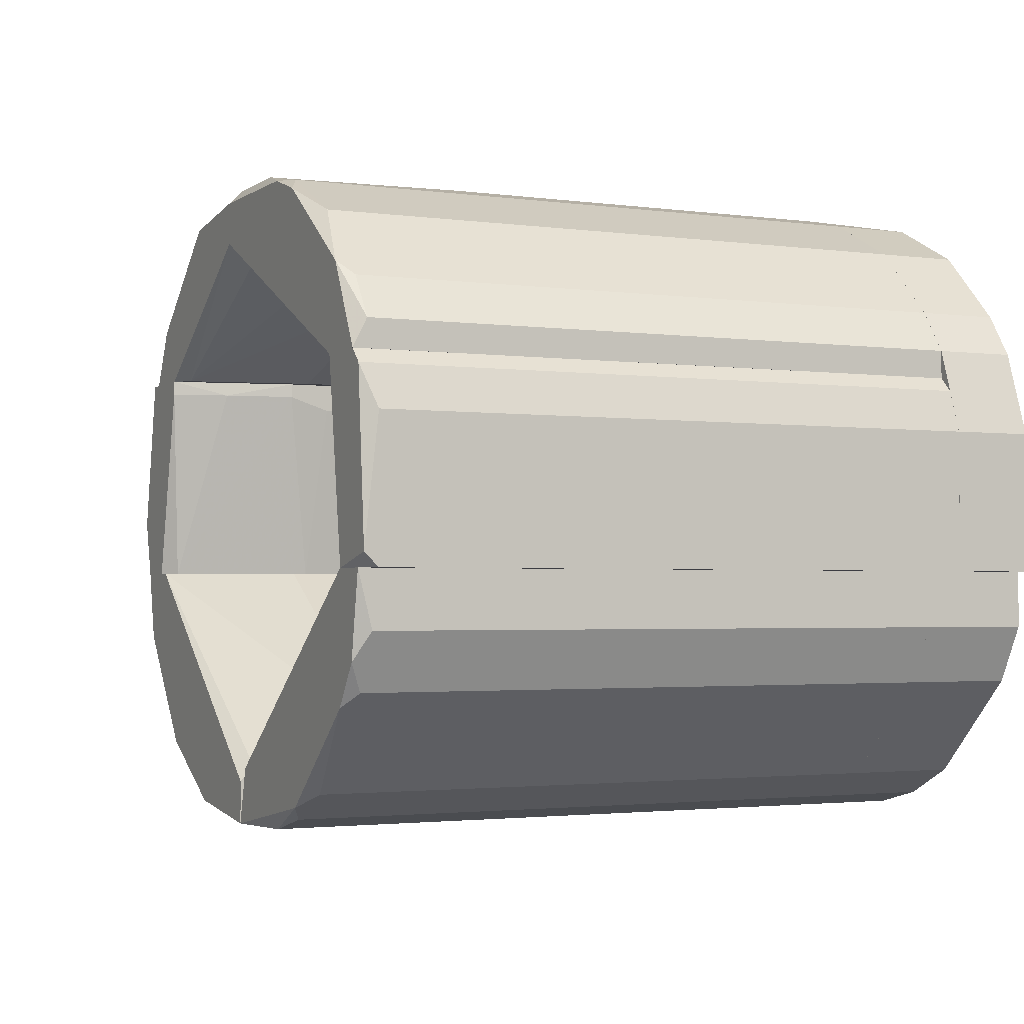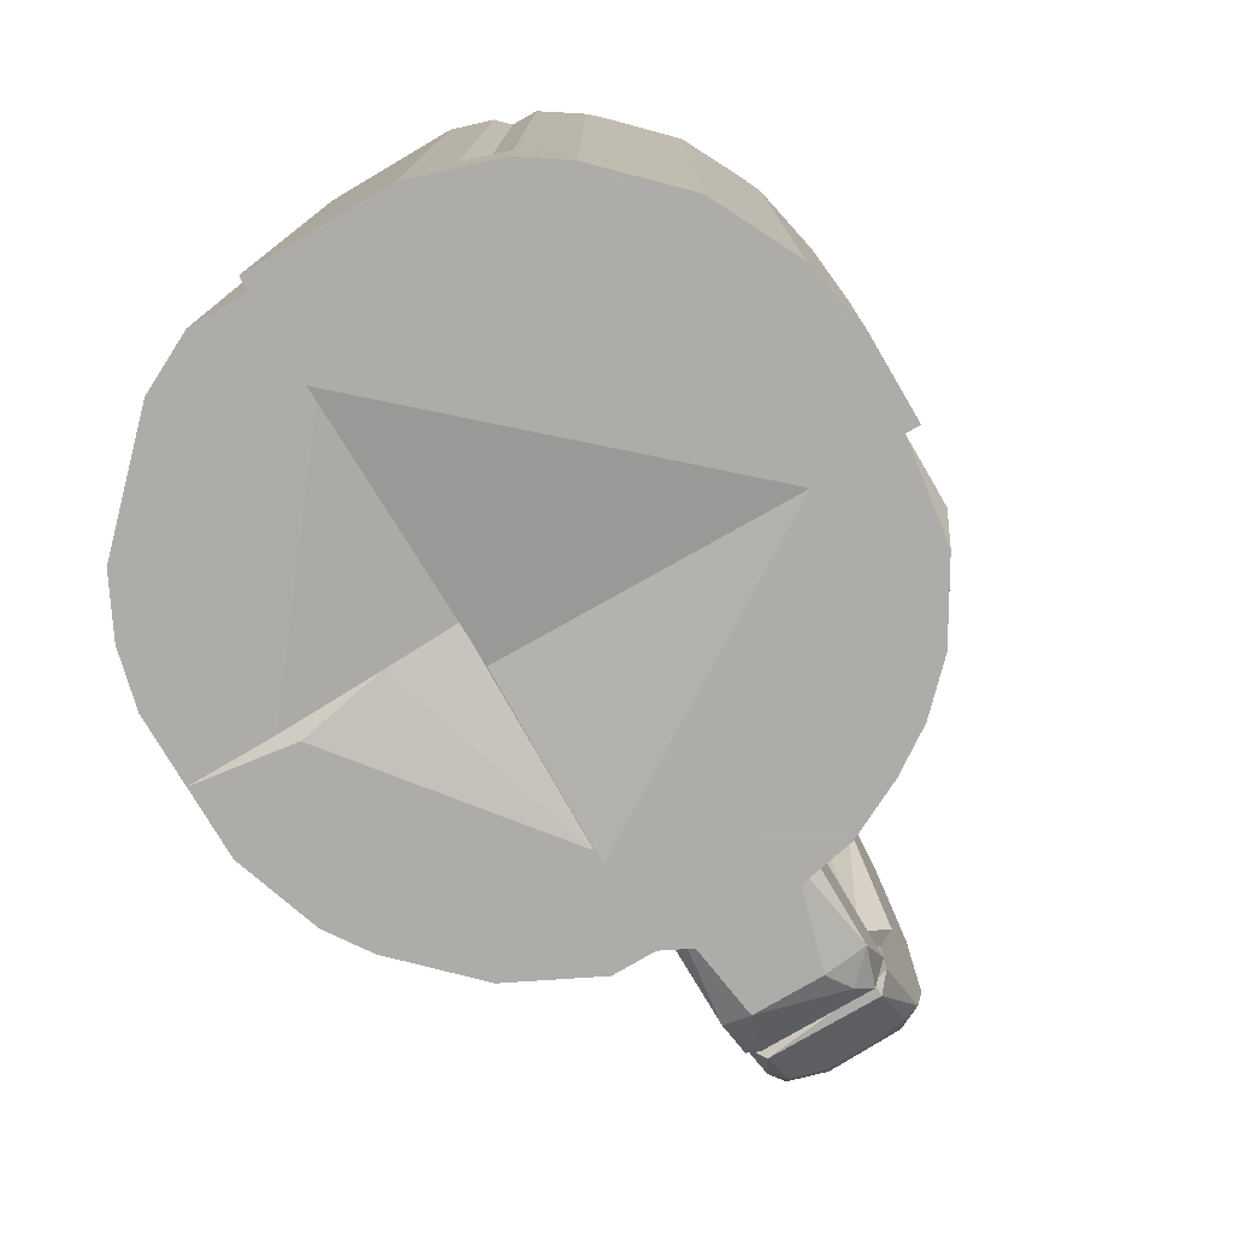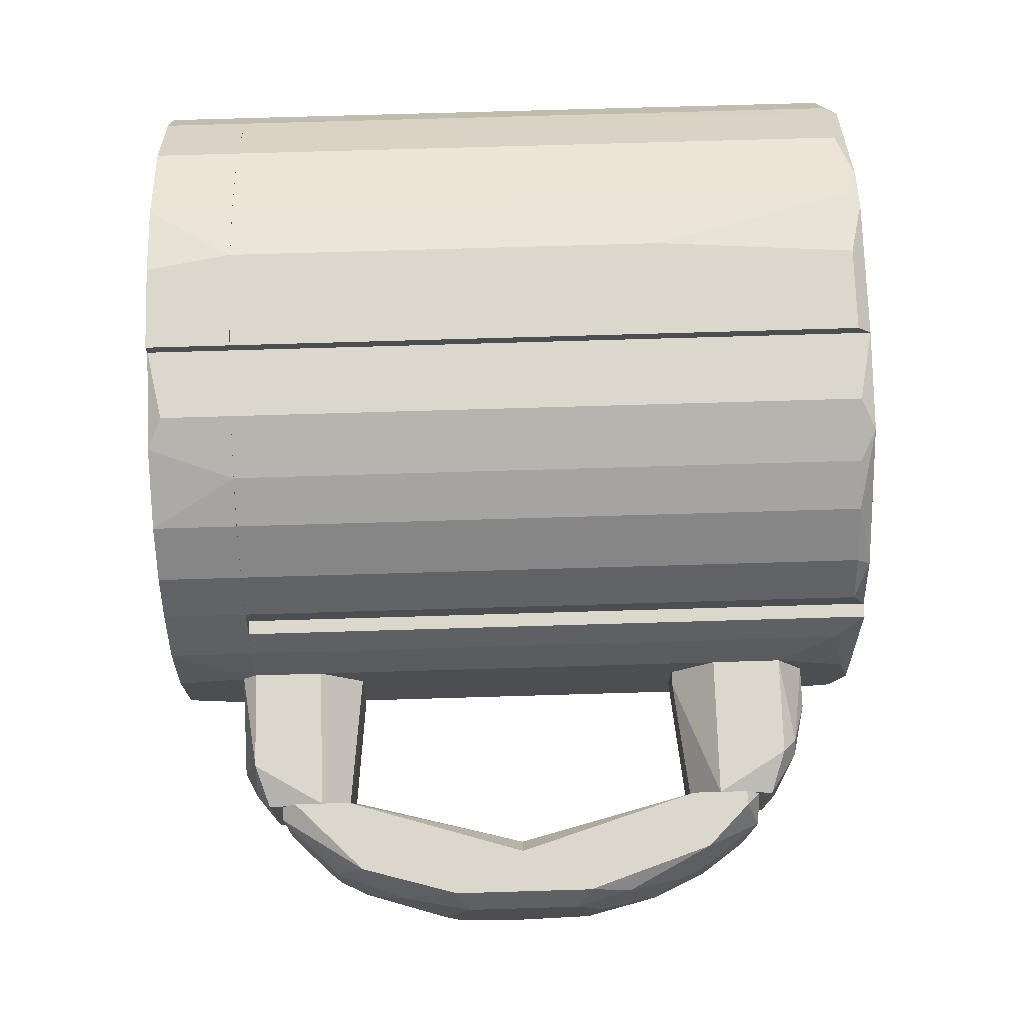
<metadata>
{"format":"obj","ext":"obj","renderer":"f3d","projection":"perspective","resolution":1024,"background":"white","views":[{"elev":-2.2,"azim":-116.1,"up":"+Z"},{"elev":-77.0,"azim":-59.5,"up":"+Y"},{"elev":73.0,"azim":88.3,"up":"+Z"}]}
</metadata>
<code>
o convex_0
v 5.6 -3.728 -0.8993
v 6.157 -2.8 0.9578
v 4.3 -2.8 0.9578
v 4.486 -2.243 -0.3421
v 4.3 -3.914 0.772
v 6.157 -2.615 -0.8993
v 4.3 -3.728 -0.8993
v 6.157 -3.543 0.772
v 6.157 -2.429 0.5862
v 4.3 -2.429 -0.7135
v 5.6 -3.914 -0.5277
v 6.157 -3.543 -0.7135
v 4.3 -2.243 0.4006
v 5.6 -3.728 0.9578
v 4.3 -3.914 -0.7135
v 6.157 -2.429 -0.5277
v 5.6 -3.914 0.4006
v 4.3 -2.8 -0.8993
v 4.3 -3.728 0.9578
v 5.971 -3.728 0.5862
v 6.157 -3.357 -0.8993
f 6 12 21
f 5 3 7
f 6 1 7
f 6 2 8
f 2 6 9
f 4 6 10
f 7 3 10
f 6 8 12
f 11 1 12
f 3 2 13
f 2 9 13
f 9 4 13
f 10 3 13
f 4 10 13
f 2 3 14
f 8 2 14
f 7 1 15
f 5 7 15
f 1 11 15
f 11 5 15
f 6 4 16
f 4 9 16
f 9 6 16
f 5 11 17
f 14 5 17
f 6 7 18
f 10 6 18
f 7 10 18
f 3 5 19
f 14 3 19
f 5 14 19
f 12 8 20
f 11 12 20
f 8 14 20
f 17 11 20
f 14 17 20
f 1 6 21
f 12 1 21
o convex_1
v 6.714 -2.8 -0.8993
v 7.457 -0.01429 0.9578
v 6.9 -0.01429 0.9578
v 6.157 -3.171 0.9578
v 6.9 -0.01429 -0.8993
v 7.643 -1.129 -0.1564
v 6.157 -2.243 -0.7135
v 7.086 -2.428 0.772
v 7.643 -0.01429 -0.7135
v 6.714 -0.01429 0.5862
v 6.343 -3.357 -0.7135
v 7.271 -1.871 -0.8993
v 6.157 -2.243 0.772
v 7.086 -2.614 -0.3421
v 6.157 -3.171 -0.8993
v 6.343 -3.357 0.772
v 7.643 -0.7574 0.5862
v 6.714 -0.01429 -0.5277
v 7.086 -2.243 0.9578
v 7.457 -1.686 0.5862
v 7.457 -1.129 -0.8993
v 7.643 -0.01429 0.5862
v 7.457 -0.9429 0.9578
v 7.086 -2.614 0.4006
v 6.157 -2.428 -0.8993
v 6.157 -2.428 0.9578
v 7.271 -2.243 -0.3421
v 6.157 -3.357 0.772
v 7.457 -0.01429 -0.8993
v 6.9 -2.8 -0.7135
v 7.643 -0.9429 -0.5277
f 48 33 52
f 23 24 25
f 24 23 26
f 26 23 30
f 24 26 31
f 22 26 33
f 28 25 34
f 31 28 34
f 26 22 36
f 25 28 36
f 22 32 36
f 27 30 38
f 31 26 39
f 28 31 39
f 23 25 40
f 25 37 40
f 37 29 40
f 27 38 41
f 40 29 41
f 33 26 42
f 30 23 43
f 23 38 43
f 38 30 43
f 38 23 44
f 23 40 44
f 41 38 44
f 40 41 44
f 29 37 45
f 41 29 45
f 26 36 46
f 36 28 46
f 39 26 46
f 28 39 46
f 25 24 47
f 24 31 47
f 34 25 47
f 31 34 47
f 27 41 48
f 45 35 48
f 41 45 48
f 25 36 49
f 36 32 49
f 37 25 49
f 32 37 49
f 26 30 50
f 42 26 50
f 30 42 50
f 32 22 51
f 22 33 51
f 37 32 51
f 45 37 51
f 35 45 51
f 33 48 51
f 48 35 51
f 30 27 52
f 42 30 52
f 33 42 52
f 27 48 52
o convex_2
v 6.157 2.4 -0.3421
v 5.6 3.7 0.9578
v 5.414 3.886 0.772
v 4.3 2.214 0.4006
v 4.3 3.7 -0.8993
v 6.157 3.514 -0.7135
v 4.3 3.7 0.9578
v 6.157 2.771 0.9578
v 4.3 2.771 -0.8993
v 4.3 4.071 -0.3421
v 6.157 2.586 -0.8993
v 4.3 2.214 -0.3421
v 4.3 2.771 0.9578
v 5.786 3.7 -0.8993
v 6.157 3.514 0.772
v 6.157 2.4 0.4006
v 5.6 3.886 -0.5277
v 4.857 4.071 0.4006
v 5.043 3.886 -0.8993
v 4.3 4.071 0.4006
v 5.043 4.071 -0.3421
v 5.6 3.886 0.5862
v 5.971 3.7 -0.5277
v 4.486 2.214 0.4006
f 68 60 76
f 54 55 59
f 57 56 59
f 53 58 60
f 54 59 60
f 56 57 61
f 57 59 62
f 58 53 63
f 61 57 63
f 61 63 64
f 56 61 64
f 63 53 64
f 59 56 65
f 56 60 65
f 60 59 65
f 63 57 66
f 58 63 66
f 55 54 67
f 54 60 67
f 60 58 67
f 53 60 68
f 57 62 71
f 66 57 71
f 69 66 71
f 59 55 72
f 62 59 72
f 55 70 72
f 70 62 72
f 62 70 73
f 71 62 73
f 69 71 73
f 55 67 74
f 70 55 74
f 69 73 74
f 73 70 74
f 58 66 75
f 67 58 75
f 66 69 75
f 74 67 75
f 69 74 75
f 60 56 76
f 64 53 76
f 56 64 76
f 53 68 76
o convex_3
v 7.643 0.9147 -0.5277
v 6.343 3.143 0.9578
v 6.157 3.143 0.9578
v 7.457 -0.01429 0.9578
v 6.714 -0.01429 -0.5277
v 6.157 3.329 -0.8993
v 7.271 2.214 0.4006
v 7.457 -0.01429 -0.8993
v 6.9 -0.01429 0.9578
v 6.157 2.214 0.5862
v 6.9 2.771 -0.7135
v 6.157 2.4 -0.8993
v 7.457 1.472 0.772
v 6.529 3.329 0.4006
v 7.271 1.843 -0.8993
v 7.643 -0.01429 0.5862
v 6.9 -0.01429 -0.8993
v 6.9 2.585 0.9578
v 6.714 -0.01429 0.5862
v 7.457 1.843 -0.1564
v 6.157 2.4 0.9578
v 7.643 -0.01429 -0.7135
v 7.643 1.1 0.2149
v 6.343 3.329 -0.8993
v 7.086 2.585 -0.5277
v 6.157 2.214 -0.7135
v 7.457 0.9147 0.9578
v 6.157 3.329 0.772
v 6.714 3.143 -0.1564
v 7.457 1.286 -0.8993
v 7.086 2.585 0.4006
v 7.643 0.7292 0.5862
f 89 103 108
f 78 79 80
f 80 81 84
f 80 79 85
f 81 80 85
f 79 82 86
f 82 84 88
f 86 82 88
f 84 82 91
f 80 84 92
f 84 81 93
f 81 88 93
f 88 84 93
f 78 80 94
f 89 83 94
f 90 78 94
f 81 85 95
f 86 81 95
f 83 89 96
f 85 79 97
f 79 86 97
f 95 85 97
f 86 95 97
f 77 92 98
f 92 84 98
f 92 77 99
f 77 96 99
f 96 89 99
f 82 90 100
f 91 82 100
f 87 91 100
f 91 87 101
f 83 96 101
f 96 91 101
f 81 86 102
f 88 81 102
f 86 88 102
f 80 92 103
f 94 80 103
f 89 94 103
f 79 78 104
f 82 79 104
f 78 90 104
f 90 82 104
f 100 90 105
f 87 100 105
f 101 87 105
f 84 91 106
f 96 77 106
f 91 96 106
f 77 98 106
f 98 84 106
f 94 83 107
f 90 94 107
f 83 101 107
f 105 90 107
f 101 105 107
f 92 99 108
f 99 89 108
f 103 92 108
o convex_4
v -4.057 -3.357 -0.8997
v -0.9001 -4.843 -4.242
v -1.643 -4.843 -4.056
v 0.02857 -4.471 -0.8997
v 0.02857 -3.357 -4.242
v -4.057 -4.843 -0.8997
v -2.385 -3.357 -3.685
v 0.02857 -3.914 -0.8997
v 0.02857 -4.843 -3.127
v -3.686 -4.843 -2.385
v 0.02857 -3.357 -3.127
v -4.057 -3.357 -1.643
v 0.02857 -4.843 -4.242
v -2.943 -3.357 -0.8997
v -2.757 -4.843 -0.8997
v -0.9001 -3.357 -4.242
v -3.686 -3.357 -2.385
v -2.385 -4.843 -3.685
v -4.057 -4.843 -1.643
v -1.643 -3.357 -4.056
v 0.02857 -4.657 -1.828
f 123 117 129
f 111 110 114
f 112 109 114
f 109 113 115
f 109 112 116
f 112 113 116
f 113 112 117
f 114 110 117
f 111 114 118
f 113 109 119
f 116 113 119
f 114 109 120
f 109 115 120
f 110 113 121
f 113 117 121
f 117 110 121
f 109 116 122
f 119 109 122
f 116 119 122
f 112 114 123
f 114 117 123
f 110 111 124
f 113 110 124
f 115 113 124
f 115 118 125
f 120 115 125
f 118 120 125
f 115 111 126
f 111 118 126
f 118 115 126
f 118 114 127
f 114 120 127
f 120 118 127
f 111 115 128
f 124 111 128
f 115 124 128
f 117 112 129
f 112 123 129
o convex_5
v -0.9001 4.628 -4.242
v -4.057 -3.357 -1.643
v -4.057 -3.357 -0.8997
v 0.02857 -3.357 -3.127
v -3.314 4.628 -0.8997
v -1.643 -3.357 -4.056
v -3.686 4.628 -2.385
v 0.02857 4.628 -3.499
v 0.02857 -3.357 -4.242
v -2.943 -3.357 -0.8997
v -4.057 4.814 -0.8997
v 0.02857 2.771 -3.127
v -2.014 4.814 -3.87
v -2.385 -3.357 -3.685
v 0.02857 4.814 -4.242
v -2.943 2.771 -0.8997
v -3.686 -3.357 -2.385
v -4.057 4.628 -1.643
v -2.385 4.628 -3.685
v -0.9001 -3.357 -4.242
v -0.1574 4.814 -3.499
v -1.643 4.628 -4.056
v -3.499 4.814 -2.571
v -3.499 4.814 -0.8997
v -3.871 4.814 -2.014
f 152 136 154
f 132 131 133
f 133 131 135
f 133 135 138
f 137 133 138
f 132 133 139
f 134 132 139
f 131 132 140
f 132 134 140
f 133 137 141
f 137 134 141
f 139 133 141
f 135 131 143
f 138 130 144
f 137 138 144
f 130 142 144
f 142 140 144
f 134 139 145
f 141 134 145
f 139 141 145
f 131 136 146
f 143 131 146
f 136 131 147
f 131 140 147
f 135 143 148
f 146 136 148
f 143 146 148
f 135 130 149
f 130 138 149
f 138 135 149
f 137 144 150
f 144 140 150
f 130 135 151
f 142 130 151
f 135 148 151
f 148 142 151
f 140 142 152
f 142 148 152
f 148 136 152
f 134 137 153
f 140 134 153
f 137 150 153
f 150 140 153
f 136 147 154
f 147 140 154
f 140 152 154
o convex_6
v 3.743 -3.729 -2.2
v 0.02857 -4.843 -4.242
v 0.02857 -3.729 -4.242
v 0.02857 -3.914 -0.8997
v 4.114 -4.843 -0.8997
v 2.629 -4.843 -3.499
v 0.02857 -4.471 -0.8997
v 4.114 -3.729 -0.8997
v 2.071 -3.729 -3.87
v 0.2145 -4.843 -2.942
v 0.9572 -4.843 -4.242
v 4.114 -4.843 -1.457
v 2.814 -4.843 -0.8997
v 0.02857 -3.729 -3.127
v 3.556 -4.843 -2.571
v 2.814 -3.729 -0.8997
v 2.629 -3.729 -3.499
v 0.9572 -3.729 -4.242
v 4.114 -3.729 -1.457
v 2.071 -4.843 -3.87
v 0.02857 -4.657 -1.828
v 3.556 -3.729 -2.571
f 169 171 176
f 157 156 158
f 159 156 160
f 158 156 161
f 159 158 161
f 155 157 162
f 158 159 162
f 157 155 163
f 156 159 164
f 156 157 165
f 160 156 165
f 159 160 166
f 162 159 166
f 159 161 167
f 164 159 167
f 157 158 168
f 162 157 168
f 166 160 169
f 155 166 169
f 158 162 170
f 168 158 170
f 162 168 170
f 163 155 171
f 160 163 171
f 169 160 171
f 157 163 172
f 165 157 172
f 163 165 172
f 155 162 173
f 166 155 173
f 162 166 173
f 163 160 174
f 160 165 174
f 165 163 174
f 161 156 175
f 156 164 175
f 167 161 175
f 164 167 175
f 155 169 176
f 171 155 176
o convex_7
v 3.928 4.813 -1.828
v 0.02857 -3.728 -4.242
v 0.9572 -3.728 -4.242
v 4.114 -3.728 -0.8997
v 0.02857 4.627 -3.499
v 3 2.957 -0.8997
v 0.02857 -3.728 -3.127
v 2.071 4.627 -3.87
v 3.556 -3.728 -2.571
v 0.02857 4.813 -4.242
v 3 -3.728 -0.8997
v 4.114 4.813 -0.8997
v 2.071 -3.728 -3.87
v 0.02857 2.771 -3.127
v 2.814 4.813 -3.313
v 3.371 4.813 -0.8997
v 4.114 -3.728 -1.457
v 0.9572 4.627 -4.242
v 3.556 4.627 -2.571
v 2.629 -3.728 -3.499
v 4.114 4.627 -1.457
v 0.02857 4.813 -3.685
v 2.629 4.627 -3.499
v 1.514 4.813 -4.056
f 194 186 200
f 178 179 180
f 178 180 183
f 181 178 183
f 180 179 185
f 179 178 186
f 178 181 186
f 180 182 187
f 183 180 187
f 182 183 187
f 182 180 188
f 177 186 188
f 179 184 189
f 185 179 189
f 181 183 190
f 183 182 190
f 186 177 191
f 182 188 192
f 188 186 192
f 181 190 192
f 190 182 192
f 180 185 193
f 185 177 193
f 188 180 193
f 184 179 194
f 179 186 194
f 177 185 195
f 191 177 195
f 185 191 195
f 189 184 196
f 185 189 196
f 191 185 196
f 177 188 197
f 193 177 197
f 188 193 197
f 186 181 198
f 181 192 198
f 192 186 198
f 184 191 199
f 196 184 199
f 191 196 199
f 186 191 200
f 191 184 200
f 184 194 200
o convex_8
v -3.871 -4.843 2.071
v 0.5857 -3.729 4.301
v -0.7145 -3.729 4.301
v -4.243 -3.729 -0.8993
v 0.5857 -4.471 -0.8993
v 0.5857 -4.843 4.301
v -4.243 -4.843 -0.8993
v 0.5857 -3.914 -0.8993
v -3.5 -3.729 2.629
v -2.571 -4.843 3.557
v -2.943 -4.843 -0.8993
v -4.243 -3.729 0.958
v 0.5857 -4.843 3
v -2.943 -3.729 -0.8993
v -2.571 -3.729 3.557
v -1.458 -4.843 4.114
v 0.5857 -3.729 3
v -4.243 -4.843 0.958
v -0.5288 -4.843 4.301
v -1.458 -3.729 4.114
v -3.871 -3.729 2.071
v -3.5 -4.843 2.629
f 210 209 222
f 203 202 204
f 205 202 206
f 202 203 206
f 204 205 207
f 206 201 207
f 205 204 208
f 202 205 208
f 203 204 209
f 201 206 210
f 207 205 211
f 206 207 211
f 204 207 212
f 209 204 212
f 205 206 213
f 211 205 213
f 206 211 213
f 204 202 214
f 208 204 214
f 203 209 215
f 209 210 215
f 215 210 216
f 210 206 216
f 202 208 217
f 214 202 217
f 208 214 217
f 207 201 218
f 201 212 218
f 212 207 218
f 206 203 219
f 203 216 219
f 216 206 219
f 203 215 220
f 215 216 220
f 216 203 220
f 201 209 221
f 212 201 221
f 209 212 221
f 209 201 222
f 201 210 222
o convex_9
v 1.886 -4.843 3.928
v 4.3 -3.729 0.7724
v 4.114 -3.729 1.515
v 0.5857 -3.914 -0.8993
v 4.114 -4.843 -0.8993
v 0.5857 -3.729 4.115
v 0.5857 -4.843 3
v 4.3 -3.729 -0.8993
v 0.5857 -4.471 -0.8993
v 4.114 -4.843 1.515
v 2.814 -3.729 3.371
v 0.5857 -4.843 4.115
v 2.999 -4.843 -0.8993
v 3.371 -4.843 2.814
v 2.999 -3.729 -0.8993
v 1.514 -3.729 4.115
v 4.3 -4.843 0.5864
v 0.5857 -3.729 3
v 3.743 -3.729 2.257
v 4.3 -4.843 -0.5278
v 2.814 -4.843 3.371
v 1.514 -4.657 4.115
v 1.7 -4.657 -0.8993
v 2.257 -3.729 3.743
v 3.371 -3.729 2.814
v 3.743 -4.843 2.257
f 241 236 248
f 225 224 228
f 228 226 229
f 227 223 229
f 227 226 230
f 228 224 230
f 226 227 231
f 229 226 231
f 224 225 232
f 223 227 232
f 225 228 233
f 228 229 234
f 229 223 234
f 227 229 235
f 231 227 235
f 223 232 236
f 230 226 237
f 228 230 237
f 233 228 238
f 228 234 238
f 230 224 239
f 224 232 239
f 232 227 239
f 226 228 240
f 237 226 240
f 228 237 240
f 232 225 241
f 225 233 241
f 227 230 242
f 239 227 242
f 230 239 242
f 223 236 243
f 236 233 243
f 234 223 244
f 238 234 244
f 229 231 245
f 235 229 245
f 231 235 245
f 233 238 246
f 223 243 246
f 243 233 246
f 244 223 246
f 238 244 246
f 233 236 247
f 241 233 247
f 236 241 247
f 236 232 248
f 232 241 248
o convex_10
v -2.943 -3.728 -0.8991
v -3.129 4.813 1.7
v -3.871 4.813 1.7
v -3.871 -3.728 1.7
v -4.243 4.627 -0.8991
v -4.243 -3.728 -0.8991
v -2.757 -3.728 1.7
v -2.943 2.213 -0.8991
v -4.243 -3.728 0.9577
v -2.757 3.142 1.515
v -3.5 4.813 -0.8991
v -4.243 4.627 0.9577
v -4.057 4.813 1.515
v -3.314 4.441 -0.8991
v -2.757 -3.728 1.329
v -4.057 -3.728 1.515
v -2.757 3.142 1.7
v -4.243 4.813 -0.7133
v -2.757 2.585 1.329
v -2.943 4.07 1.515
f 265 258 268
f 250 251 252
f 249 252 254
f 253 249 254
f 250 252 255
f 252 249 255
f 249 253 256
f 254 252 257
f 253 254 257
f 251 250 259
f 256 253 259
f 253 257 260
f 260 257 261
f 252 251 261
f 251 259 261
f 258 256 262
f 256 259 262
f 259 250 262
f 255 249 263
f 249 256 263
f 258 255 263
f 257 252 264
f 261 257 264
f 252 261 264
f 250 255 265
f 255 258 265
f 259 253 266
f 253 260 266
f 260 261 266
f 261 259 266
f 256 258 267
f 263 256 267
f 258 263 267
f 262 250 268
f 258 262 268
f 250 265 268
o convex_11
v -1.828 4.813 3.929
v -3.871 -3.728 1.701
v -2.571 -3.728 1.701
v -0.7144 -3.728 4.301
v 0.5857 3.328 3.186
v -3.871 4.813 1.701
v 0.5857 -3.728 3.186
v 0.5857 4.627 4.301
v -2.571 -3.728 3.558
v -2.942 4.627 1.701
v -3.499 4.627 2.629
v 0.5857 -3.728 4.301
v 0.5857 4.813 3.558
v -3.871 -3.728 2.073
v -2.571 2.771 1.701
v -0.529 4.627 4.301
v -2.571 4.627 3.558
v -1.457 -3.728 4.115
v -3.499 -3.728 2.629
v -1.457 4.627 4.115
v -3.871 4.627 2.073
v 0.5857 4.813 4.115
v -3.313 4.813 2.815
v -3.128 4.813 1.701
v 0.5857 4.256 3.372
v -0.7144 2.028 4.301
v -1.272 4.813 4.115
f 284 290 295
f 270 271 272
f 271 270 274
f 272 271 275
f 271 273 275
f 275 273 276
f 270 272 277
f 271 274 278
f 272 275 280
f 275 276 280
f 276 272 280
f 274 269 281
f 276 273 281
f 274 270 282
f 270 277 282
f 273 271 283
f 271 278 283
f 278 273 283
f 272 276 284
f 277 272 286
f 285 277 286
f 282 277 287
f 279 282 287
f 269 285 288
f 286 272 288
f 285 286 288
f 274 282 289
f 282 279 289
f 281 269 290
f 276 281 290
f 284 276 290
f 269 274 291
f 285 269 291
f 277 285 291
f 287 277 291
f 279 287 291
f 274 289 291
f 289 279 291
f 278 274 292
f 274 281 292
f 281 278 292
f 273 278 293
f 281 273 293
f 278 281 293
f 272 284 294
f 284 288 294
f 288 272 294
f 269 288 295
f 288 284 295
f 290 269 295
o convex_12
v 4.3 3.885 -0.8993
v 3.928 4.813 1.886
v 4.114 4.441 1.515
v 2.629 -3.728 1.886
v 4.3 -3.728 0.9576
v 3 2.771 -0.8993
v 3 -3.728 -0.8993
v 3 4.813 1.886
v 4.3 -3.728 -0.8993
v 3.928 -3.728 1.886
v 3.557 4.813 -0.8993
v 2.629 2.585 1.515
v 4.3 4.627 0.5862
v 2.629 3.142 1.886
v 4.114 4.813 -0.8993
v 3.372 4.627 -0.8993
v 2.629 -3.728 1.515
v 4.3 3.699 0.9576
v 2.814 4.07 1.7
v 4.114 -3.728 1.515
v 4.3 4.813 -0.1563
v 2.629 3.142 1.7
v 3 4.813 1.7
v 4.3 4.627 -0.7134
f 310 316 319
f 300 299 302
f 301 296 302
f 299 297 303
f 296 300 304
f 302 296 304
f 300 302 304
f 298 297 305
f 297 299 305
f 299 300 305
f 296 301 306
f 303 297 306
f 301 302 307
f 297 298 308
f 300 296 308
f 299 303 309
f 307 299 309
f 306 297 310
f 296 306 310
f 306 301 311
f 302 299 312
f 299 307 312
f 307 302 312
f 298 300 313
f 308 298 313
f 300 308 313
f 309 303 314
f 300 298 315
f 298 305 315
f 305 300 315
f 297 308 316
f 308 296 316
f 310 297 316
f 301 307 317
f 307 309 317
f 311 301 317
f 309 314 317
f 314 311 317
f 303 306 318
f 306 311 318
f 314 303 318
f 311 314 318
f 296 310 319
f 316 296 319
o convex_13
v 3.371 4.813 2.629
v 0.5857 -3.728 3.001
v 0.5857 -3.728 4.115
v 3.743 -3.728 1.886
v 0.5857 3.513 3.186
v 2.443 2.957 1.886
v 1.514 4.627 4.115
v 2.814 -3.728 3.372
v 3.743 4.813 1.886
v 0.5857 4.813 4.115
v 2.443 -3.728 1.886
v 1.514 -3.728 4.115
v 3.371 4.627 2.815
v 2.814 4.627 1.886
v 3.743 -3.728 2.258
v 2.257 4.627 3.743
v 0.5857 2.399 3.001
v 0.5857 4.813 3.558
v 3.743 4.627 2.258
v 2.814 4.627 3.372
v 3.371 -3.728 2.815
v 2.257 -3.728 3.743
v 1.886 4.813 3.929
v 3 4.813 1.886
v 0.5857 4.441 3.372
f 337 333 344
f 322 321 323
f 321 322 324
f 322 323 327
f 323 325 328
f 324 322 329
f 322 326 329
f 320 328 329
f 323 321 330
f 321 325 330
f 325 323 330
f 326 322 331
f 322 327 331
f 328 325 333
f 327 323 334
f 323 328 334
f 326 331 335
f 321 324 336
f 325 321 336
f 324 333 336
f 333 325 336
f 324 329 337
f 329 328 337
f 328 320 338
f 320 332 338
f 334 328 338
f 332 334 338
f 332 320 339
f 327 332 339
f 335 327 339
f 332 327 340
f 327 334 340
f 334 332 340
f 331 327 341
f 335 331 341
f 327 335 341
f 329 326 342
f 320 329 342
f 326 335 342
f 339 320 342
f 335 339 342
f 328 333 343
f 337 328 343
f 333 337 343
f 333 324 344
f 324 337 344

</code>
